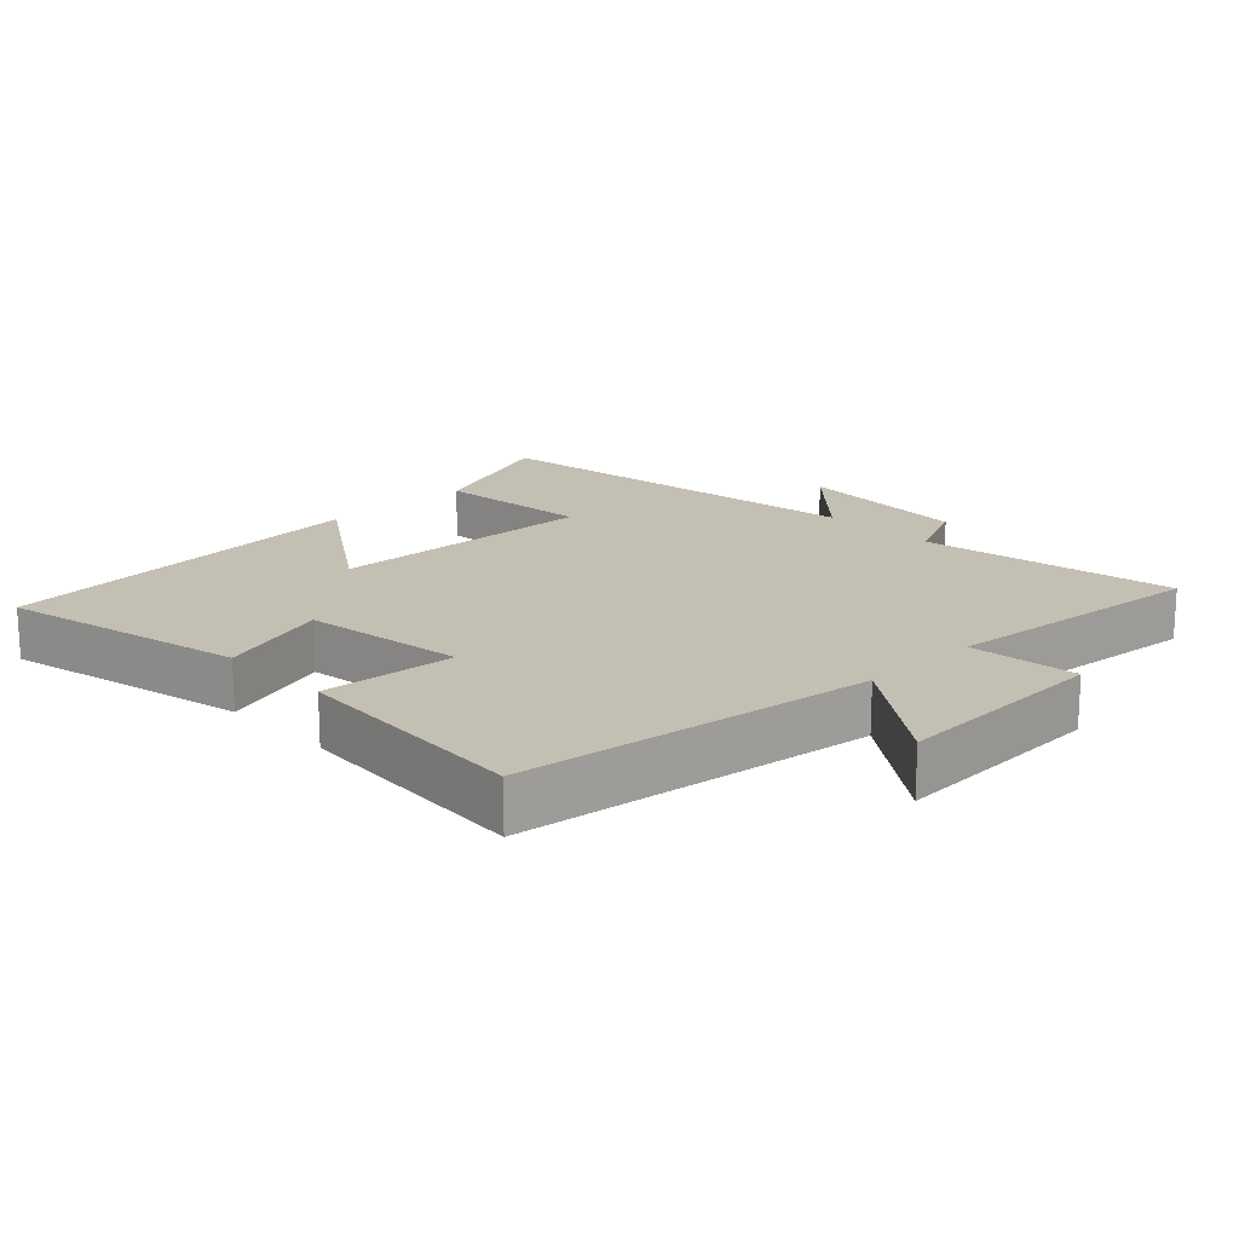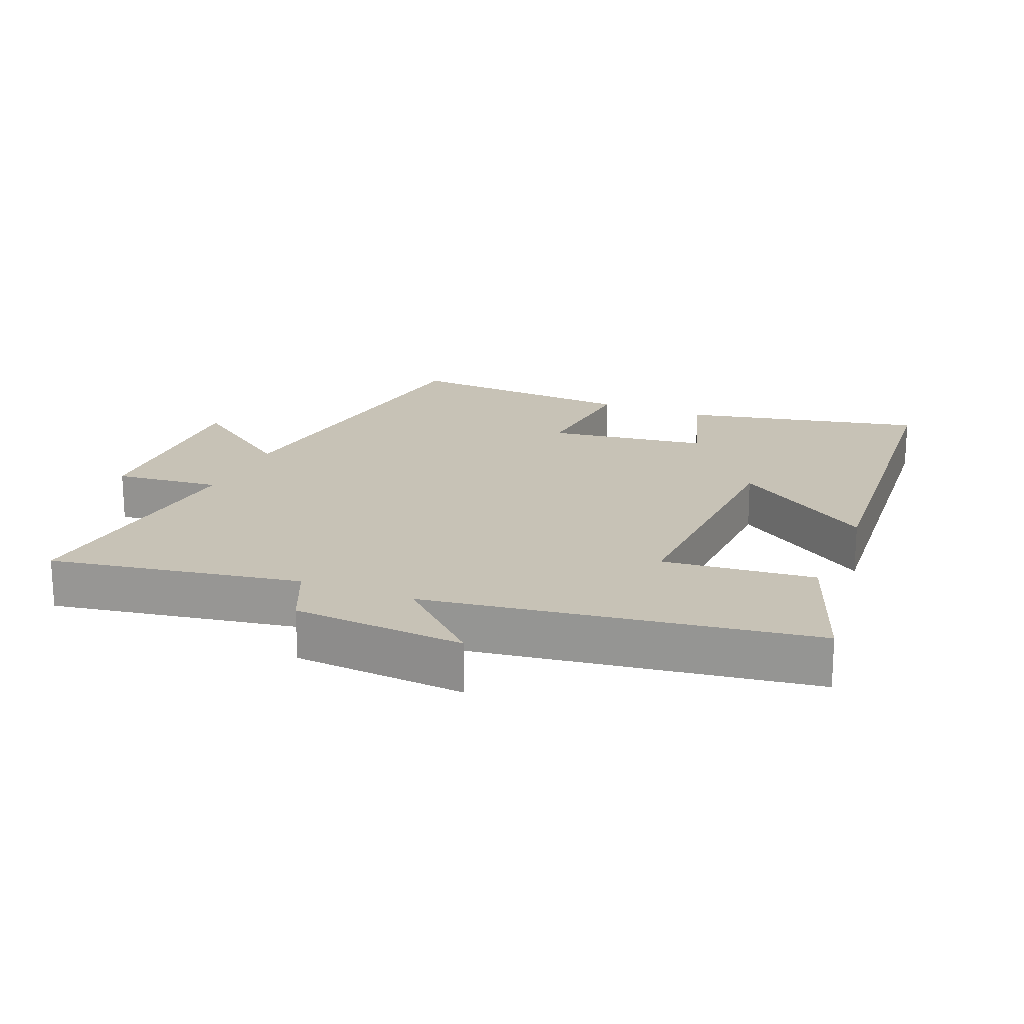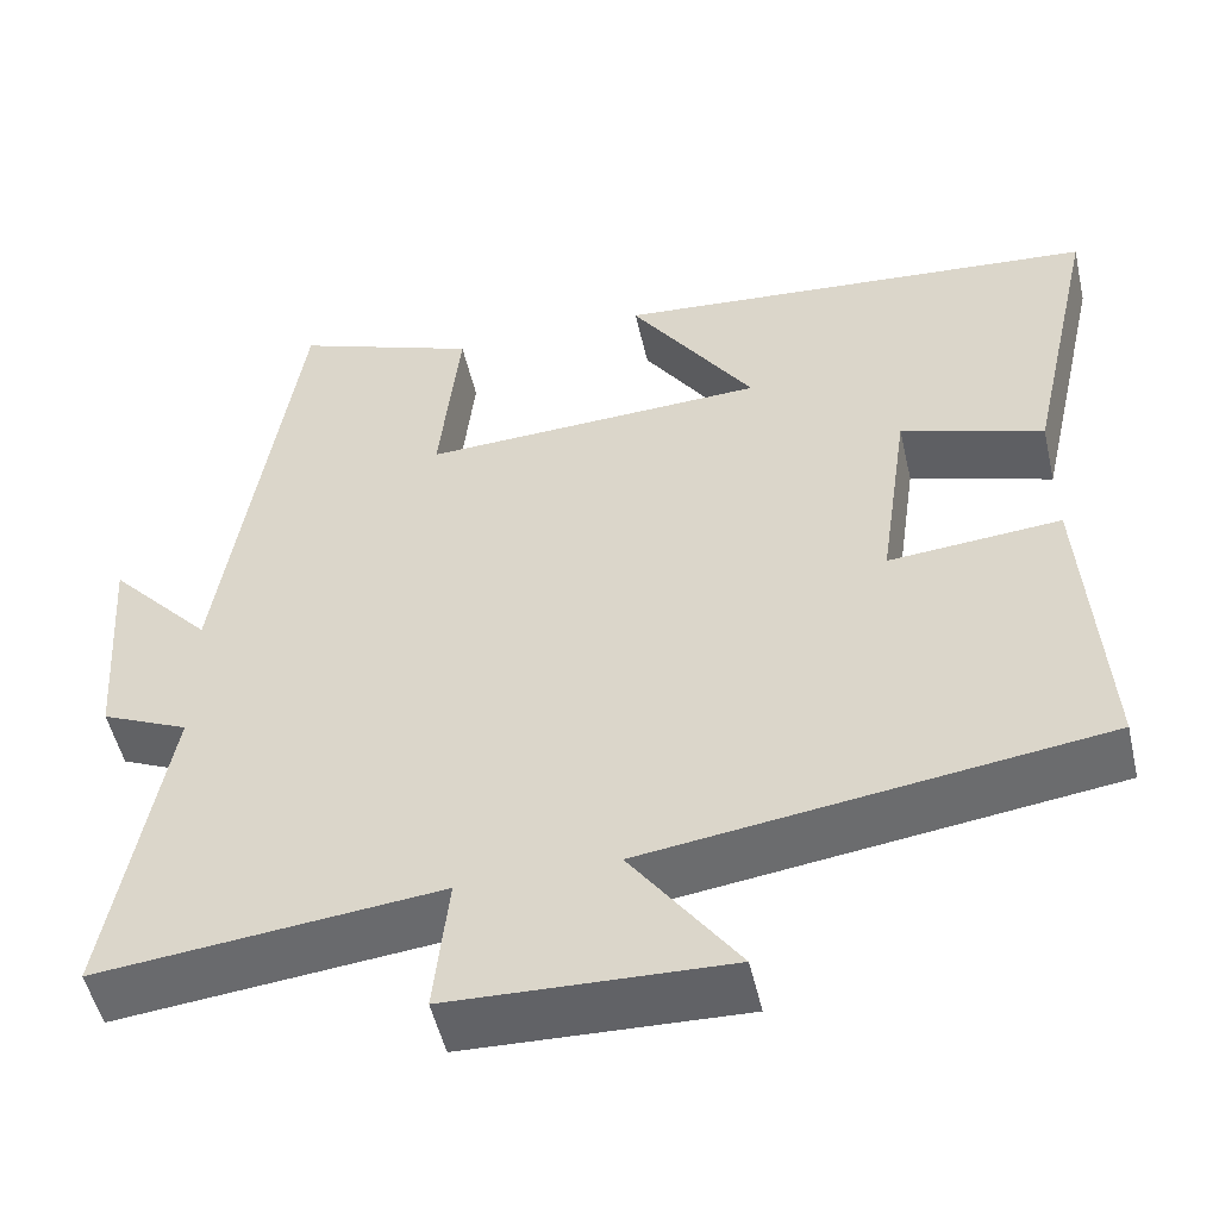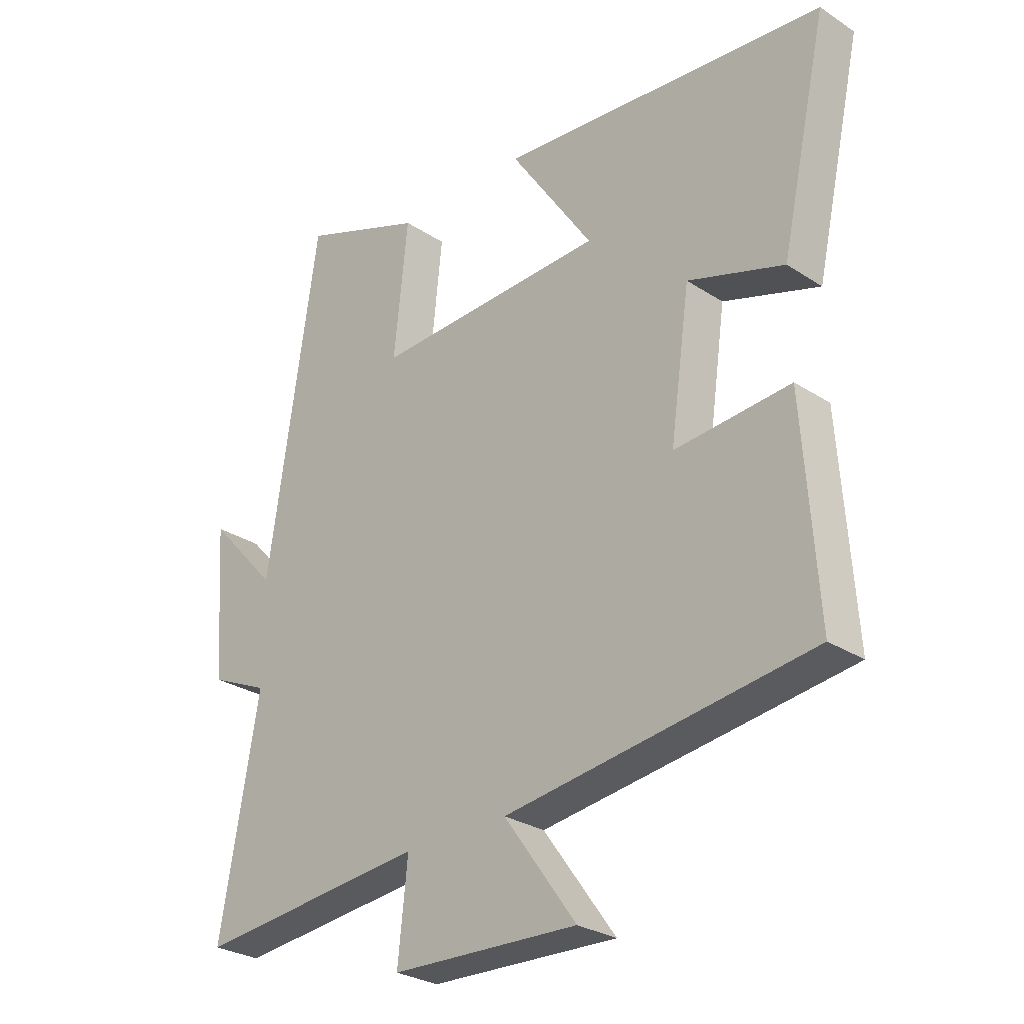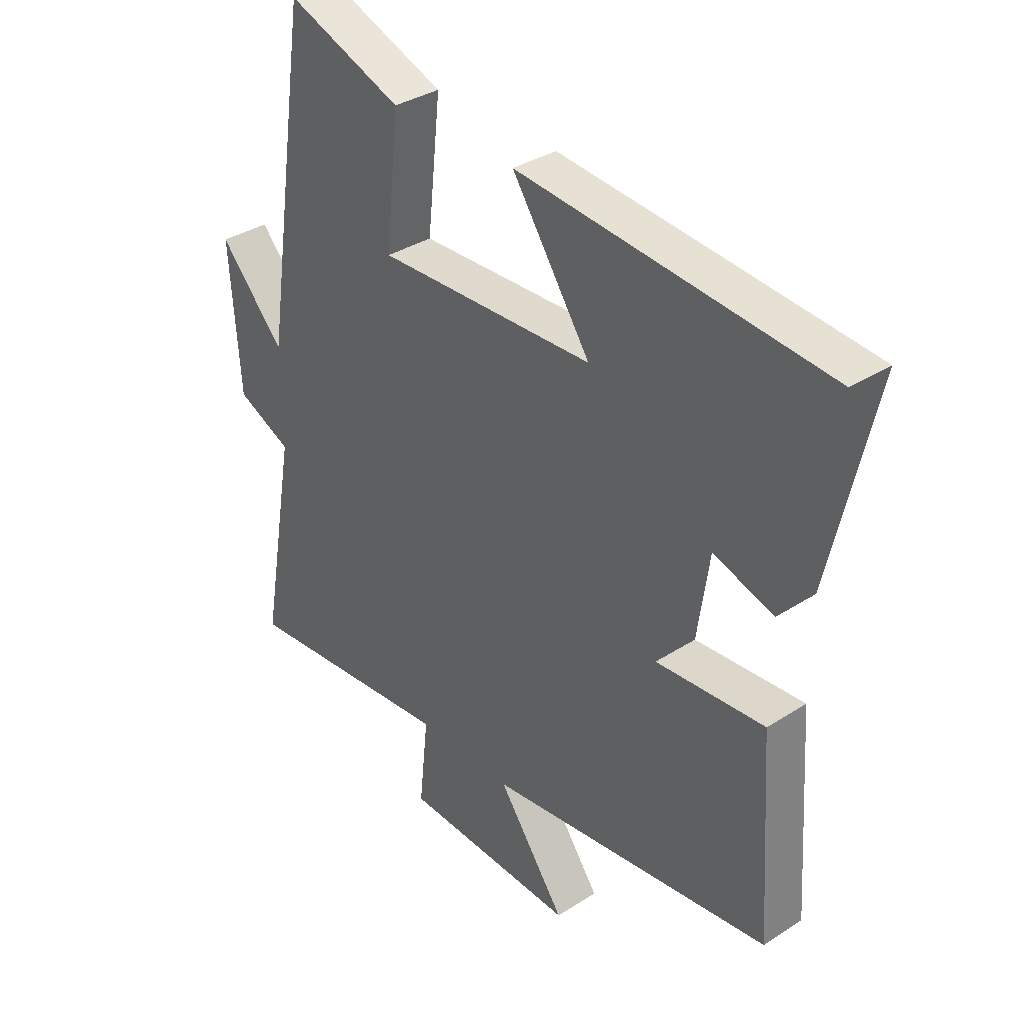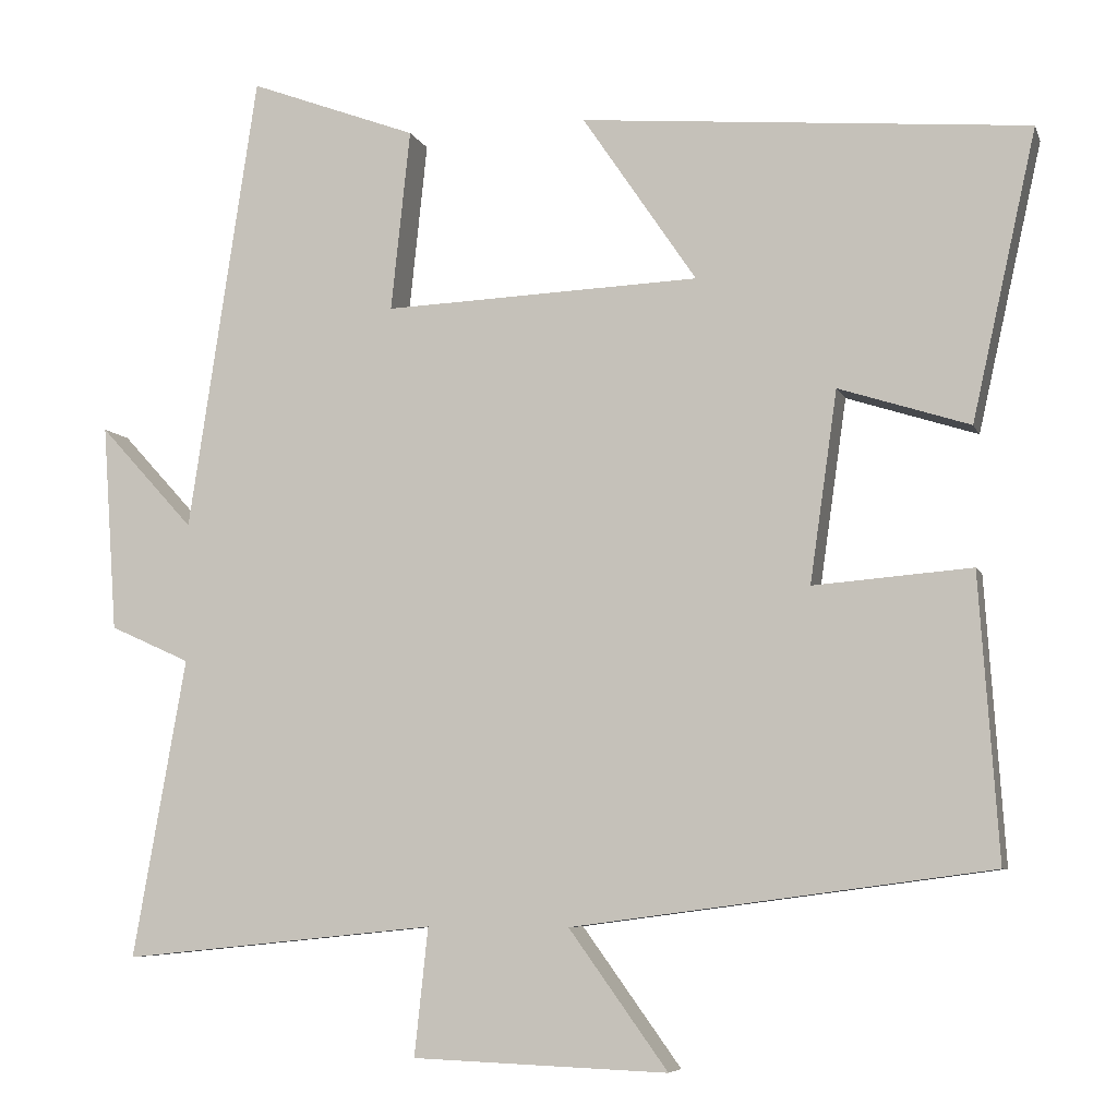
<metadata>
{"format":"obj","ext":"obj","renderer":"f3d","projection":"perspective","resolution":1024,"background":"white","views":[{"elev":17.9,"azim":136.0,"up":"+Y"},{"elev":19.2,"azim":-67.3,"up":"+Y"},{"elev":-51.4,"azim":12.9,"up":"+Z"},{"elev":-27.9,"azim":45.2,"up":"+Z"},{"elev":35.0,"azim":49.3,"up":"+Z"},{"elev":-6.7,"azim":15.1,"up":"+Z"}]}
</metadata>
<code>
v -0.414 0.07 0.578
v -0.205 0.07 0.5
v -0.229 0.07 0.274
v 0.165 0.07 0.29
v 0.023 0.07 0.5
v 0.58 0.07 0.452
v 0.5 0.07 0.093
v 0.337 0.07 0.145
v 0.303 0.07 -0.093
v 0.5 0.07 -0.077
v 0.524 0.07 -0.43
v 0.003 0.07 -0.5
v 0.126 0.07 -0.671
v -0.192 0.07 -0.659
v -0.175 0.07 -0.5
v -0.566 0.07 -0.54
v -0.5 0.07 -0.167
v -0.6 0.07 -0.122
v -0.618 0.07 0.136
v -0.5 0.07 0.007
v -0.414 0 0.578
v -0.205 0 0.5
v -0.229 0 0.274
v 0.165 0 0.29
v 0.023 0 0.5
v 0.58 0 0.452
v 0.5 0 0.093
v 0.337 0 0.145
v 0.303 0 -0.093
v 0.5 0 -0.077
v 0.524 0 -0.43
v 0.003 0 -0.5
v 0.126 0 -0.671
v -0.192 0 -0.659
v -0.175 0 -0.5
v -0.566 0 -0.54
v -0.5 0 -0.167
v -0.6 0 -0.122
v -0.618 0 0.136
v -0.5 0 0.007
f 17 18 19 20
f 17 20 1 2
f 15 16 17
f 12 13 14 15
f 9 10 11 12
f 8 9 12 15
f 5 6 7 8
f 4 5 8
f 3 4 8 15
f 17 2 3
f 3 15 17
f 40 39 38 37
f 22 21 40 37
f 37 36 35
f 35 34 33 32
f 32 31 30 29
f 35 32 29 28
f 28 27 26 25
f 28 25 24
f 35 28 24 23
f 23 22 37
f 37 35 23
f 1 21 22 2
f 2 22 23 3
f 3 23 24 4
f 4 24 25 5
f 5 25 26 6
f 6 26 27 7
f 7 27 28 8
f 8 28 29 9
f 9 29 30 10
f 10 30 31 11
f 11 31 32 12
f 12 32 33 13
f 13 33 34 14
f 14 34 35 15
f 15 35 36 16
f 16 36 37 17
f 17 37 38 18
f 18 38 39 19
f 19 39 40 20
f 20 40 21 1

</code>
